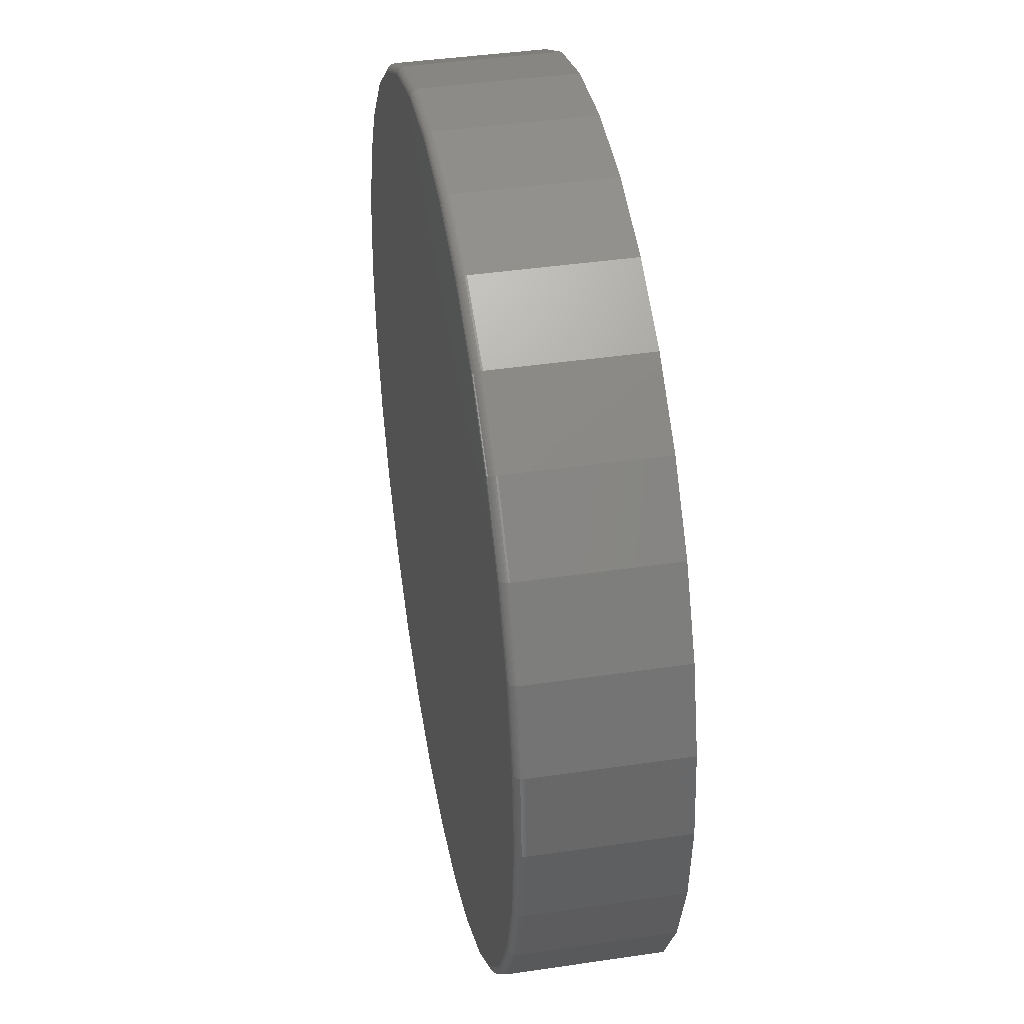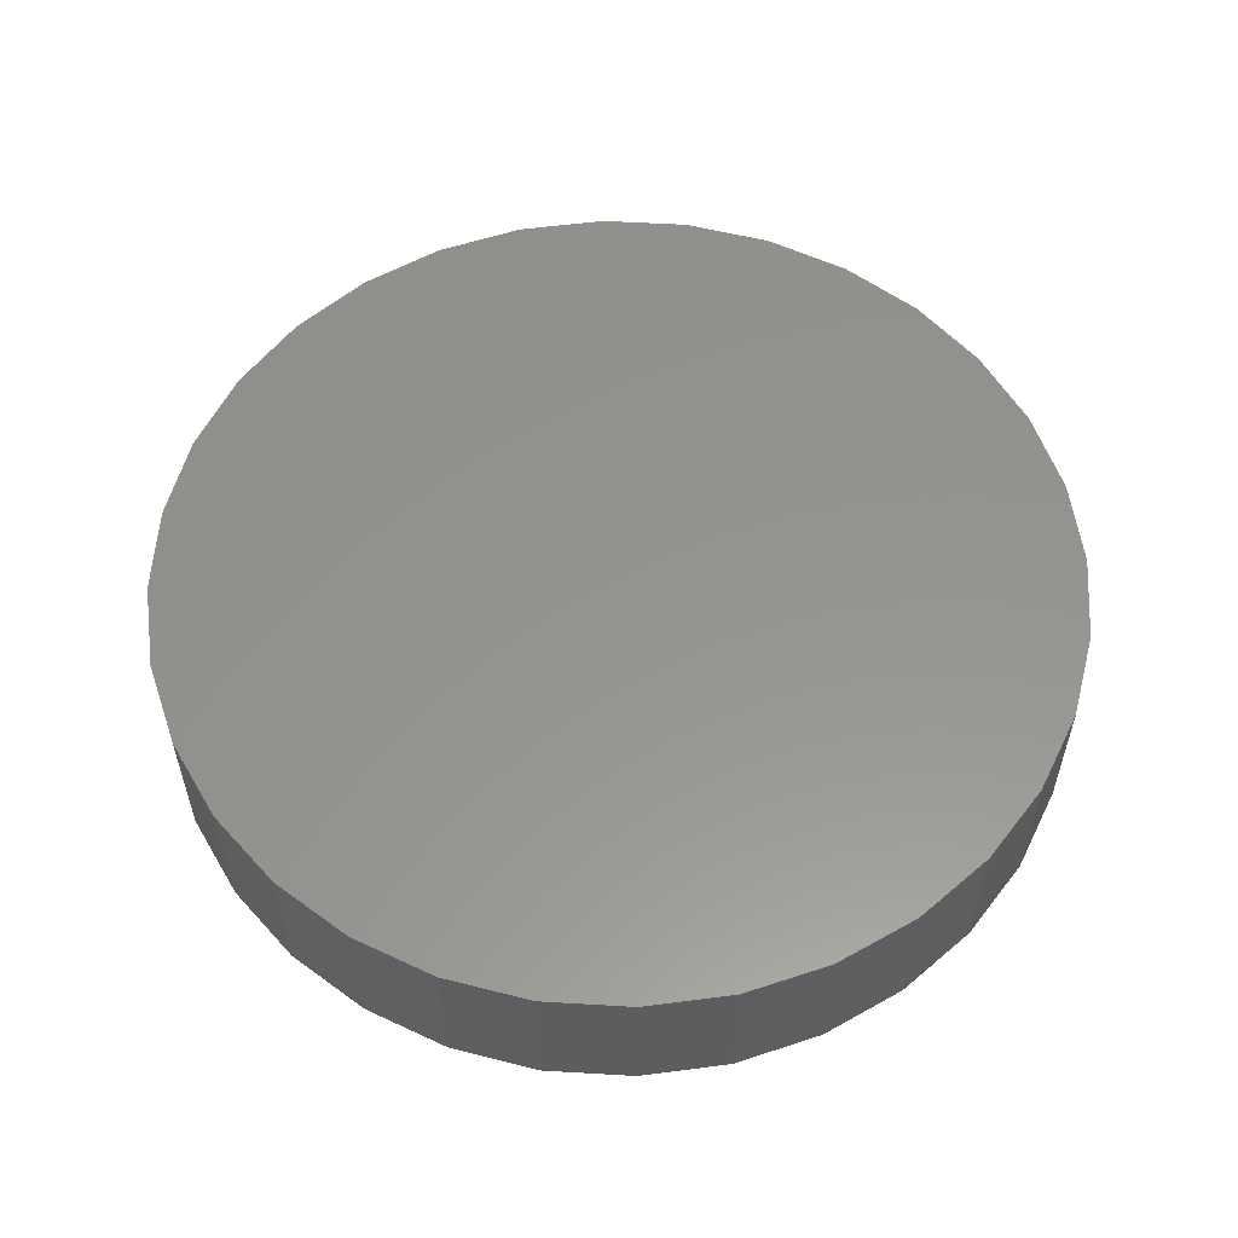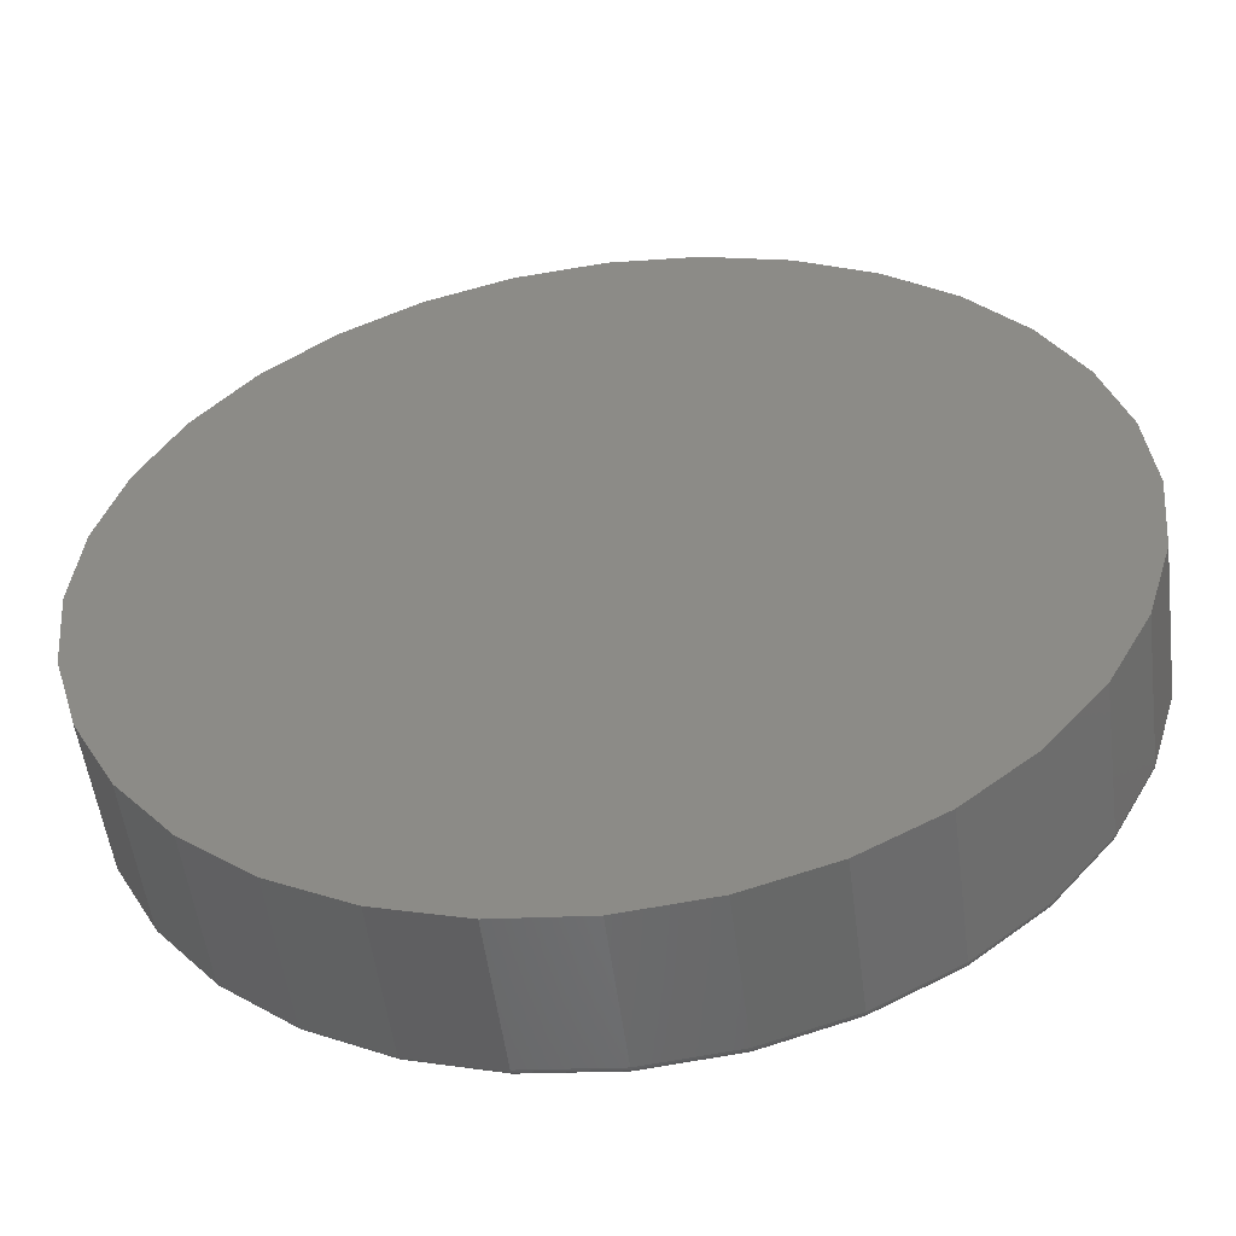
<metadata>
{"format":"stl","ext":"stl","renderer":"f3d","projection":"perspective","resolution":1024,"background":"white","views":[{"elev":40.6,"azim":-100.3,"up":"+Y"},{"elev":56.9,"azim":-47.1,"up":"+Z"},{"elev":-53.4,"azim":7.4,"up":"+Y"}]}
</metadata>
<code>
# stl→obj: 320 verts, 636 faces
v 0.007895 0.7423 -0.2656
v 0.1527 0.728 -0.2656
v -0.1369 0.728 -0.2656
v 0.007895 -0.7423 -0.2656
v -0.1369 -0.728 -0.2656
v 0.1527 -0.728 -0.2656
v -0.2762 -0.6858 -0.2656
v 0.2919 -0.6858 -0.2656
v -0.4045 -0.6172 -0.2656
v 0.4203 -0.6172 -0.2656
v -0.517 -0.5249 -0.2656
v 0.5328 -0.5249 -0.2656
v -0.6093 -0.4124 -0.2656
v 0.6251 -0.4124 -0.2656
v -0.6779 -0.2841 -0.2656
v 0.6937 -0.2841 -0.2656
v -0.7201 -0.1448 -0.2656
v 0.7359 -0.1448 -0.2656
v -0.7344 -6.102e-16 -0.2656
v 0.7502 4.356e-16 -0.2656
v -0.7201 0.1448 -0.2656
v 0.7359 0.1448 -0.2656
v -0.6779 0.2841 -0.2656
v 0.6937 0.2841 -0.2656
v -0.6093 0.4124 -0.2656
v 0.6251 0.4124 -0.2656
v -0.517 0.5249 -0.2656
v 0.5328 0.5249 -0.2656
v -0.4045 0.6172 -0.2656
v 0.4203 0.6172 -0.2656
v -0.2762 0.6858 -0.2656
v 0.2919 0.6858 -0.2656
v 0.7658 -8.588e-16 -0.25
v 0.7658 0 0
v 0.7512 -0.1479 -0.25
v 0.7512 -0.1479 0
v 0.7081 -0.29 -0.25
v 0.7081 -0.29 0
v 0.6381 -0.4211 -0.25
v 0.6381 -0.4211 0
v 0.5438 -0.5359 -0.25
v 0.5438 -0.5359 0
v 0.429 -0.6302 -0.25
v 0.429 -0.6302 0
v 0.2979 -0.7002 -0.25
v 0.2979 -0.7002 0
v 0.1558 -0.7433 -0.25
v 0.1558 -0.7433 0
v 0.007895 -0.7579 -0.25
v 0.007895 -0.7579 0
v -0.14 -0.7433 -0.25
v -0.14 -0.7433 0
v -0.2821 -0.7002 -0.25
v -0.2821 -0.7002 0
v -0.4132 -0.6302 -0.25
v -0.4132 -0.6302 0
v -0.528 -0.5359 -0.25
v -0.528 -0.5359 0
v -0.6223 -0.4211 -0.25
v -0.6223 -0.4211 0
v -0.6923 -0.29 -0.25
v -0.6923 -0.29 0
v -0.7354 -0.1479 -0.25
v -0.7354 -0.1479 0
v -0.75 9.281e-17 -0.25
v -0.75 9.281e-17 0
v -0.7354 0.1479 -0.25
v -0.7354 0.1479 0
v -0.6923 0.29 -0.25
v -0.6923 0.29 0
v -0.6223 0.4211 -0.25
v -0.6223 0.4211 0
v -0.528 0.5359 -0.25
v -0.528 0.5359 0
v -0.4132 0.6302 -0.25
v -0.4132 0.6302 0
v -0.2821 0.7002 -0.25
v -0.2821 0.7002 0
v -0.14 0.7433 -0.25
v -0.14 0.7433 0
v 0.007895 0.7579 -0.25
v 0.007895 0.7579 0
v 0.1558 0.7433 -0.25
v 0.1558 0.7433 0
v 0.2979 0.7002 -0.25
v 0.2979 0.7002 0
v 0.429 0.6302 -0.25
v 0.429 0.6302 0
v 0.5438 0.5359 -0.25
v 0.5438 0.5359 0
v 0.6381 0.4211 -0.25
v 0.6381 0.4211 0
v 0.7081 0.29 -0.25
v 0.7081 0.29 0
v 0.7512 0.1479 -0.25
v 0.7512 0.1479 0
v -0.7497 -6.106e-16 -0.253
v -0.7351 0.1478 -0.253
v -0.7488 -6.106e-16 -0.256
v -0.7343 0.1476 -0.256
v -0.7474 -6.106e-16 -0.2587
v -0.7329 0.1473 -0.2587
v -0.7454 -6.106e-16 -0.261
v -0.7309 0.147 -0.261
v -0.7431 -6.106e-16 -0.263
v -0.7286 0.1465 -0.263
v -0.7404 -6.106e-16 -0.2644
v -0.726 0.146 -0.2644
v -0.7374 -6.106e-16 -0.2653
v -0.7231 0.1454 -0.2653
v 0.7509 0.1478 -0.253
v 0.7655 1.11e-16 -0.253
v 0.7501 0.1476 -0.256
v 0.7646 1.11e-16 -0.256
v 0.7486 0.1473 -0.2587
v 0.7632 1.11e-16 -0.2587
v 0.7467 0.147 -0.261
v 0.7612 1.665e-16 -0.261
v 0.7444 0.1465 -0.263
v 0.7588 1.11e-16 -0.263
v 0.7418 0.146 -0.2644
v 0.7561 1.11e-16 -0.2644
v 0.7389 0.1454 -0.2653
v 0.7532 1.665e-16 -0.2653
v 0.7078 0.2899 -0.253
v 0.707 0.2896 -0.256
v 0.7057 0.289 -0.2587
v 0.7039 0.2883 -0.261
v 0.7017 0.2874 -0.263
v 0.6992 0.2863 -0.2644
v 0.6965 0.2852 -0.2653
v 0.6378 0.4209 -0.253
v 0.6371 0.4204 -0.256
v 0.6359 0.4196 -0.2587
v 0.6343 0.4185 -0.261
v 0.6323 0.4172 -0.263
v 0.63 0.4157 -0.2644
v 0.6276 0.4141 -0.2653
v 0.5436 0.5357 -0.253
v 0.543 0.5351 -0.256
v 0.5419 0.5341 -0.2587
v 0.5406 0.5327 -0.261
v 0.5389 0.531 -0.263
v 0.537 0.5291 -0.2644
v 0.5349 0.527 -0.2653
v 0.4288 0.6299 -0.253
v 0.4283 0.6292 -0.256
v 0.4275 0.628 -0.2587
v 0.4264 0.6264 -0.261
v 0.4251 0.6244 -0.263
v 0.4236 0.6221 -0.2644
v 0.422 0.6197 -0.2653
v 0.2978 0.6999 -0.253
v 0.2975 0.6991 -0.256
v 0.2969 0.6978 -0.2587
v 0.2962 0.696 -0.261
v 0.2953 0.6938 -0.263
v 0.2942 0.6913 -0.2644
v 0.2931 0.6886 -0.2653
v 0.1557 0.743 -0.253
v 0.1555 0.7422 -0.256
v 0.1552 0.7407 -0.2587
v 0.1549 0.7388 -0.261
v 0.1544 0.7365 -0.263
v 0.1539 0.7339 -0.2644
v 0.1533 0.731 -0.2653
v 0.007895 0.7576 -0.253
v 0.007895 0.7567 -0.256
v 0.007895 0.7553 -0.2587
v 0.007895 0.7533 -0.261
v 0.007895 0.751 -0.263
v 0.007895 0.7482 -0.2644
v 0.007895 0.7453 -0.2653
v -0.1399 0.743 -0.253
v -0.1397 0.7422 -0.256
v -0.1394 0.7407 -0.2587
v -0.1391 0.7388 -0.261
v -0.1386 0.7365 -0.263
v -0.1381 0.7339 -0.2644
v -0.1375 0.731 -0.2653
v -0.282 0.6999 -0.253
v -0.2817 0.6991 -0.256
v -0.2811 0.6978 -0.2587
v -0.2804 0.696 -0.261
v -0.2795 0.6938 -0.263
v -0.2784 0.6913 -0.2644
v -0.2773 0.6886 -0.2653
v -0.413 0.6299 -0.253
v -0.4125 0.6292 -0.256
v -0.4117 0.628 -0.2587
v -0.4106 0.6264 -0.261
v -0.4093 0.6244 -0.263
v -0.4078 0.6221 -0.2644
v -0.4062 0.6197 -0.2653
v -0.5278 0.5357 -0.253
v -0.5272 0.5351 -0.256
v -0.5262 0.5341 -0.2587
v -0.5248 0.5327 -0.261
v -0.5231 0.531 -0.263
v -0.5212 0.5291 -0.2644
v -0.5191 0.527 -0.2653
v -0.622 0.4209 -0.253
v -0.6213 0.4204 -0.256
v -0.6201 0.4196 -0.2587
v -0.6185 0.4185 -0.261
v -0.6165 0.4172 -0.263
v -0.6143 0.4157 -0.2644
v -0.6118 0.4141 -0.2653
v -0.692 0.2899 -0.253
v -0.6912 0.2896 -0.256
v -0.6899 0.289 -0.2587
v -0.6881 0.2883 -0.261
v -0.6859 0.2874 -0.263
v -0.6834 0.2863 -0.2644
v -0.6807 0.2852 -0.2653
v 0.7509 -0.1478 -0.253
v 0.7501 -0.1476 -0.256
v 0.7486 -0.1473 -0.2587
v 0.7467 -0.147 -0.261
v 0.7444 -0.1465 -0.263
v 0.7418 -0.146 -0.2644
v 0.7389 -0.1454 -0.2653
v -0.7351 -0.1478 -0.253
v -0.7343 -0.1476 -0.256
v -0.7329 -0.1473 -0.2587
v -0.7309 -0.147 -0.261
v -0.7286 -0.1465 -0.263
v -0.726 -0.146 -0.2644
v -0.7231 -0.1454 -0.2653
v -0.692 -0.2899 -0.253
v -0.6912 -0.2896 -0.256
v -0.6899 -0.289 -0.2587
v -0.6881 -0.2883 -0.261
v -0.6859 -0.2874 -0.263
v -0.6834 -0.2863 -0.2644
v -0.6807 -0.2852 -0.2653
v -0.622 -0.4209 -0.253
v -0.6213 -0.4204 -0.256
v -0.6201 -0.4196 -0.2587
v -0.6185 -0.4185 -0.261
v -0.6165 -0.4172 -0.263
v -0.6143 -0.4157 -0.2644
v -0.6118 -0.4141 -0.2653
v -0.5278 -0.5357 -0.253
v -0.5272 -0.5351 -0.256
v -0.5262 -0.5341 -0.2587
v -0.5248 -0.5327 -0.261
v -0.5231 -0.531 -0.263
v -0.5212 -0.5291 -0.2644
v -0.5191 -0.527 -0.2653
v -0.413 -0.6299 -0.253
v -0.4125 -0.6292 -0.256
v -0.4117 -0.628 -0.2587
v -0.4106 -0.6264 -0.261
v -0.4093 -0.6244 -0.263
v -0.4078 -0.6221 -0.2644
v -0.4062 -0.6197 -0.2653
v -0.282 -0.6999 -0.253
v -0.2817 -0.6991 -0.256
v -0.2811 -0.6978 -0.2587
v -0.2804 -0.696 -0.261
v -0.2795 -0.6938 -0.263
v -0.2784 -0.6913 -0.2644
v -0.2773 -0.6886 -0.2653
v -0.1399 -0.743 -0.253
v -0.1397 -0.7422 -0.256
v -0.1394 -0.7407 -0.2587
v -0.1391 -0.7388 -0.261
v -0.1386 -0.7365 -0.263
v -0.1381 -0.7339 -0.2644
v -0.1375 -0.731 -0.2653
v 0.007895 -0.7576 -0.253
v 0.007895 -0.7567 -0.256
v 0.007895 -0.7553 -0.2587
v 0.007895 -0.7533 -0.261
v 0.007895 -0.751 -0.263
v 0.007895 -0.7482 -0.2644
v 0.007895 -0.7453 -0.2653
v 0.1557 -0.743 -0.253
v 0.1555 -0.7422 -0.256
v 0.1552 -0.7407 -0.2587
v 0.1549 -0.7388 -0.261
v 0.1544 -0.7365 -0.263
v 0.1539 -0.7339 -0.2644
v 0.1533 -0.731 -0.2653
v 0.2978 -0.6999 -0.253
v 0.2975 -0.6991 -0.256
v 0.2969 -0.6978 -0.2587
v 0.2962 -0.696 -0.261
v 0.2953 -0.6938 -0.263
v 0.2942 -0.6913 -0.2644
v 0.2931 -0.6886 -0.2653
v 0.4288 -0.6299 -0.253
v 0.4283 -0.6292 -0.256
v 0.4275 -0.628 -0.2587
v 0.4264 -0.6264 -0.261
v 0.4251 -0.6244 -0.263
v 0.4236 -0.6221 -0.2644
v 0.422 -0.6197 -0.2653
v 0.5436 -0.5357 -0.253
v 0.543 -0.5351 -0.256
v 0.5419 -0.5341 -0.2587
v 0.5406 -0.5327 -0.261
v 0.5389 -0.531 -0.263
v 0.537 -0.5291 -0.2644
v 0.5349 -0.527 -0.2653
v 0.6378 -0.4209 -0.253
v 0.6371 -0.4204 -0.256
v 0.6359 -0.4196 -0.2587
v 0.6343 -0.4185 -0.261
v 0.6323 -0.4172 -0.263
v 0.63 -0.4157 -0.2644
v 0.6276 -0.4141 -0.2653
v 0.7078 -0.2899 -0.253
v 0.707 -0.2896 -0.256
v 0.7057 -0.289 -0.2587
v 0.7039 -0.2883 -0.261
v 0.7017 -0.2874 -0.263
v 0.6992 -0.2863 -0.2644
v 0.6965 -0.2852 -0.2653
f 1 2 3
f 4 5 6
f 6 5 7
f 6 7 8
f 8 7 9
f 8 9 10
f 10 9 11
f 10 11 12
f 12 11 13
f 12 13 14
f 14 13 15
f 14 15 16
f 16 15 17
f 16 17 18
f 18 17 19
f 18 19 20
f 20 19 21
f 20 21 22
f 22 21 23
f 22 23 24
f 24 23 25
f 24 25 26
f 26 25 27
f 26 27 28
f 28 27 29
f 28 29 30
f 30 29 31
f 30 31 32
f 32 31 3
f 32 3 2
f 33 34 35
f 35 34 36
f 35 36 37
f 37 36 38
f 37 38 39
f 39 38 40
f 39 40 41
f 41 40 42
f 41 42 43
f 43 42 44
f 43 44 45
f 45 44 46
f 45 46 47
f 47 46 48
f 47 48 49
f 49 48 50
f 49 50 51
f 51 50 52
f 51 52 53
f 53 52 54
f 53 54 55
f 55 54 56
f 55 56 57
f 57 56 58
f 57 58 59
f 59 58 60
f 59 60 61
f 61 60 62
f 61 62 63
f 63 62 64
f 63 64 65
f 65 64 66
f 65 66 67
f 67 66 68
f 67 68 69
f 69 68 70
f 69 70 71
f 71 70 72
f 71 72 73
f 73 72 74
f 73 74 75
f 75 74 76
f 75 76 77
f 77 76 78
f 77 78 79
f 79 78 80
f 79 80 81
f 81 80 82
f 81 82 83
f 83 82 84
f 83 84 85
f 85 84 86
f 85 86 87
f 87 86 88
f 87 88 89
f 89 88 90
f 89 90 91
f 91 90 92
f 91 92 93
f 93 92 94
f 93 94 95
f 95 94 96
f 95 96 33
f 33 96 34
f 65 67 97
f 97 67 98
f 97 98 99
f 99 98 100
f 99 100 101
f 101 100 102
f 101 102 103
f 103 102 104
f 103 104 105
f 105 104 106
f 105 106 107
f 107 106 108
f 107 108 109
f 109 108 110
f 109 110 19
f 19 110 21
f 95 33 111
f 111 33 112
f 111 112 113
f 113 112 114
f 113 114 115
f 115 114 116
f 115 116 117
f 117 116 118
f 117 118 119
f 119 118 120
f 119 120 121
f 121 120 122
f 121 122 123
f 123 122 124
f 123 124 22
f 22 124 20
f 93 95 125
f 125 95 111
f 125 111 126
f 126 111 113
f 126 113 127
f 127 113 115
f 127 115 128
f 128 115 117
f 128 117 129
f 129 117 119
f 129 119 130
f 130 119 121
f 130 121 131
f 131 121 123
f 131 123 24
f 24 123 22
f 91 93 132
f 132 93 125
f 132 125 133
f 133 125 126
f 133 126 134
f 134 126 127
f 134 127 135
f 135 127 128
f 135 128 136
f 136 128 129
f 136 129 137
f 137 129 130
f 137 130 138
f 138 130 131
f 138 131 26
f 26 131 24
f 89 91 139
f 139 91 132
f 139 132 140
f 140 132 133
f 140 133 141
f 141 133 134
f 141 134 142
f 142 134 135
f 142 135 143
f 143 135 136
f 143 136 144
f 144 136 137
f 144 137 145
f 145 137 138
f 145 138 28
f 28 138 26
f 87 89 146
f 146 89 139
f 146 139 147
f 147 139 140
f 147 140 148
f 148 140 141
f 148 141 149
f 149 141 142
f 149 142 150
f 150 142 143
f 150 143 151
f 151 143 144
f 151 144 152
f 152 144 145
f 152 145 30
f 30 145 28
f 85 87 153
f 153 87 146
f 153 146 154
f 154 146 147
f 154 147 155
f 155 147 148
f 155 148 156
f 156 148 149
f 156 149 157
f 157 149 150
f 157 150 158
f 158 150 151
f 158 151 159
f 159 151 152
f 159 152 32
f 32 152 30
f 83 85 160
f 160 85 153
f 160 153 161
f 161 153 154
f 161 154 162
f 162 154 155
f 162 155 163
f 163 155 156
f 163 156 164
f 164 156 157
f 164 157 165
f 165 157 158
f 165 158 166
f 166 158 159
f 166 159 2
f 2 159 32
f 81 83 167
f 167 83 160
f 167 160 168
f 168 160 161
f 168 161 169
f 169 161 162
f 169 162 170
f 170 162 163
f 170 163 171
f 171 163 164
f 171 164 172
f 172 164 165
f 172 165 173
f 173 165 166
f 173 166 1
f 1 166 2
f 79 81 174
f 174 81 167
f 174 167 175
f 175 167 168
f 175 168 176
f 176 168 169
f 176 169 177
f 177 169 170
f 177 170 178
f 178 170 171
f 178 171 179
f 179 171 172
f 179 172 180
f 180 172 173
f 180 173 3
f 3 173 1
f 77 79 181
f 181 79 174
f 181 174 182
f 182 174 175
f 182 175 183
f 183 175 176
f 183 176 184
f 184 176 177
f 184 177 185
f 185 177 178
f 185 178 186
f 186 178 179
f 186 179 187
f 187 179 180
f 187 180 31
f 31 180 3
f 75 77 188
f 188 77 181
f 188 181 189
f 189 181 182
f 189 182 190
f 190 182 183
f 190 183 191
f 191 183 184
f 191 184 192
f 192 184 185
f 192 185 193
f 193 185 186
f 193 186 194
f 194 186 187
f 194 187 29
f 29 187 31
f 73 75 195
f 195 75 188
f 195 188 196
f 196 188 189
f 196 189 197
f 197 189 190
f 197 190 198
f 198 190 191
f 198 191 199
f 199 191 192
f 199 192 200
f 200 192 193
f 200 193 201
f 201 193 194
f 201 194 27
f 27 194 29
f 71 73 202
f 202 73 195
f 202 195 203
f 203 195 196
f 203 196 204
f 204 196 197
f 204 197 205
f 205 197 198
f 205 198 206
f 206 198 199
f 206 199 207
f 207 199 200
f 207 200 208
f 208 200 201
f 208 201 25
f 25 201 27
f 69 71 209
f 209 71 202
f 209 202 210
f 210 202 203
f 210 203 211
f 211 203 204
f 211 204 212
f 212 204 205
f 212 205 213
f 213 205 206
f 213 206 214
f 214 206 207
f 214 207 215
f 215 207 208
f 215 208 23
f 23 208 25
f 67 69 98
f 98 69 209
f 98 209 100
f 100 209 210
f 100 210 102
f 102 210 211
f 102 211 104
f 104 211 212
f 104 212 106
f 106 212 213
f 106 213 108
f 108 213 214
f 108 214 110
f 110 214 215
f 110 215 21
f 21 215 23
f 33 35 112
f 112 35 216
f 112 216 114
f 114 216 217
f 114 217 116
f 116 217 218
f 116 218 118
f 118 218 219
f 118 219 120
f 120 219 220
f 120 220 122
f 122 220 221
f 122 221 124
f 124 221 222
f 124 222 20
f 20 222 18
f 63 65 223
f 223 65 97
f 223 97 224
f 224 97 99
f 224 99 225
f 225 99 101
f 225 101 226
f 226 101 103
f 226 103 227
f 227 103 105
f 227 105 228
f 228 105 107
f 228 107 229
f 229 107 109
f 229 109 17
f 17 109 19
f 61 63 230
f 230 63 223
f 230 223 231
f 231 223 224
f 231 224 232
f 232 224 225
f 232 225 233
f 233 225 226
f 233 226 234
f 234 226 227
f 234 227 235
f 235 227 228
f 235 228 236
f 236 228 229
f 236 229 15
f 15 229 17
f 59 61 237
f 237 61 230
f 237 230 238
f 238 230 231
f 238 231 239
f 239 231 232
f 239 232 240
f 240 232 233
f 240 233 241
f 241 233 234
f 241 234 242
f 242 234 235
f 242 235 243
f 243 235 236
f 243 236 13
f 13 236 15
f 57 59 244
f 244 59 237
f 244 237 245
f 245 237 238
f 245 238 246
f 246 238 239
f 246 239 247
f 247 239 240
f 247 240 248
f 248 240 241
f 248 241 249
f 249 241 242
f 249 242 250
f 250 242 243
f 250 243 11
f 11 243 13
f 55 57 251
f 251 57 244
f 251 244 252
f 252 244 245
f 252 245 253
f 253 245 246
f 253 246 254
f 254 246 247
f 254 247 255
f 255 247 248
f 255 248 256
f 256 248 249
f 256 249 257
f 257 249 250
f 257 250 9
f 9 250 11
f 53 55 258
f 258 55 251
f 258 251 259
f 259 251 252
f 259 252 260
f 260 252 253
f 260 253 261
f 261 253 254
f 261 254 262
f 262 254 255
f 262 255 263
f 263 255 256
f 263 256 264
f 264 256 257
f 264 257 7
f 7 257 9
f 51 53 265
f 265 53 258
f 265 258 266
f 266 258 259
f 266 259 267
f 267 259 260
f 267 260 268
f 268 260 261
f 268 261 269
f 269 261 262
f 269 262 270
f 270 262 263
f 270 263 271
f 271 263 264
f 271 264 5
f 5 264 7
f 49 51 272
f 272 51 265
f 272 265 273
f 273 265 266
f 273 266 274
f 274 266 267
f 274 267 275
f 275 267 268
f 275 268 276
f 276 268 269
f 276 269 277
f 277 269 270
f 277 270 278
f 278 270 271
f 278 271 4
f 4 271 5
f 47 49 279
f 279 49 272
f 279 272 280
f 280 272 273
f 280 273 281
f 281 273 274
f 281 274 282
f 282 274 275
f 282 275 283
f 283 275 276
f 283 276 284
f 284 276 277
f 284 277 285
f 285 277 278
f 285 278 6
f 6 278 4
f 45 47 286
f 286 47 279
f 286 279 287
f 287 279 280
f 287 280 288
f 288 280 281
f 288 281 289
f 289 281 282
f 289 282 290
f 290 282 283
f 290 283 291
f 291 283 284
f 291 284 292
f 292 284 285
f 292 285 8
f 8 285 6
f 43 45 293
f 293 45 286
f 293 286 294
f 294 286 287
f 294 287 295
f 295 287 288
f 295 288 296
f 296 288 289
f 296 289 297
f 297 289 290
f 297 290 298
f 298 290 291
f 298 291 299
f 299 291 292
f 299 292 10
f 10 292 8
f 41 43 300
f 300 43 293
f 300 293 301
f 301 293 294
f 301 294 302
f 302 294 295
f 302 295 303
f 303 295 296
f 303 296 304
f 304 296 297
f 304 297 305
f 305 297 298
f 305 298 306
f 306 298 299
f 306 299 12
f 12 299 10
f 39 41 307
f 307 41 300
f 307 300 308
f 308 300 301
f 308 301 309
f 309 301 302
f 309 302 310
f 310 302 303
f 310 303 311
f 311 303 304
f 311 304 312
f 312 304 305
f 312 305 313
f 313 305 306
f 313 306 14
f 14 306 12
f 37 39 314
f 314 39 307
f 314 307 315
f 315 307 308
f 315 308 316
f 316 308 309
f 316 309 317
f 317 309 310
f 317 310 318
f 318 310 311
f 318 311 319
f 319 311 312
f 319 312 320
f 320 312 313
f 320 313 16
f 16 313 14
f 35 37 216
f 216 37 314
f 216 314 217
f 217 314 315
f 217 315 218
f 218 315 316
f 218 316 219
f 219 316 317
f 219 317 220
f 220 317 318
f 220 318 221
f 221 318 319
f 221 319 222
f 222 319 320
f 222 320 18
f 18 320 16
f 80 84 82
f 84 80 86
f 86 80 78
f 86 78 88
f 88 78 76
f 88 76 90
f 90 76 74
f 90 74 92
f 92 74 72
f 92 72 94
f 94 72 70
f 94 70 96
f 96 70 68
f 96 68 34
f 34 68 66
f 34 66 36
f 36 66 64
f 36 64 38
f 38 64 62
f 38 62 40
f 40 62 60
f 40 60 42
f 42 60 58
f 42 58 44
f 44 58 56
f 44 56 46
f 46 56 54
f 46 54 48
f 48 54 52
f 48 52 50

</code>
